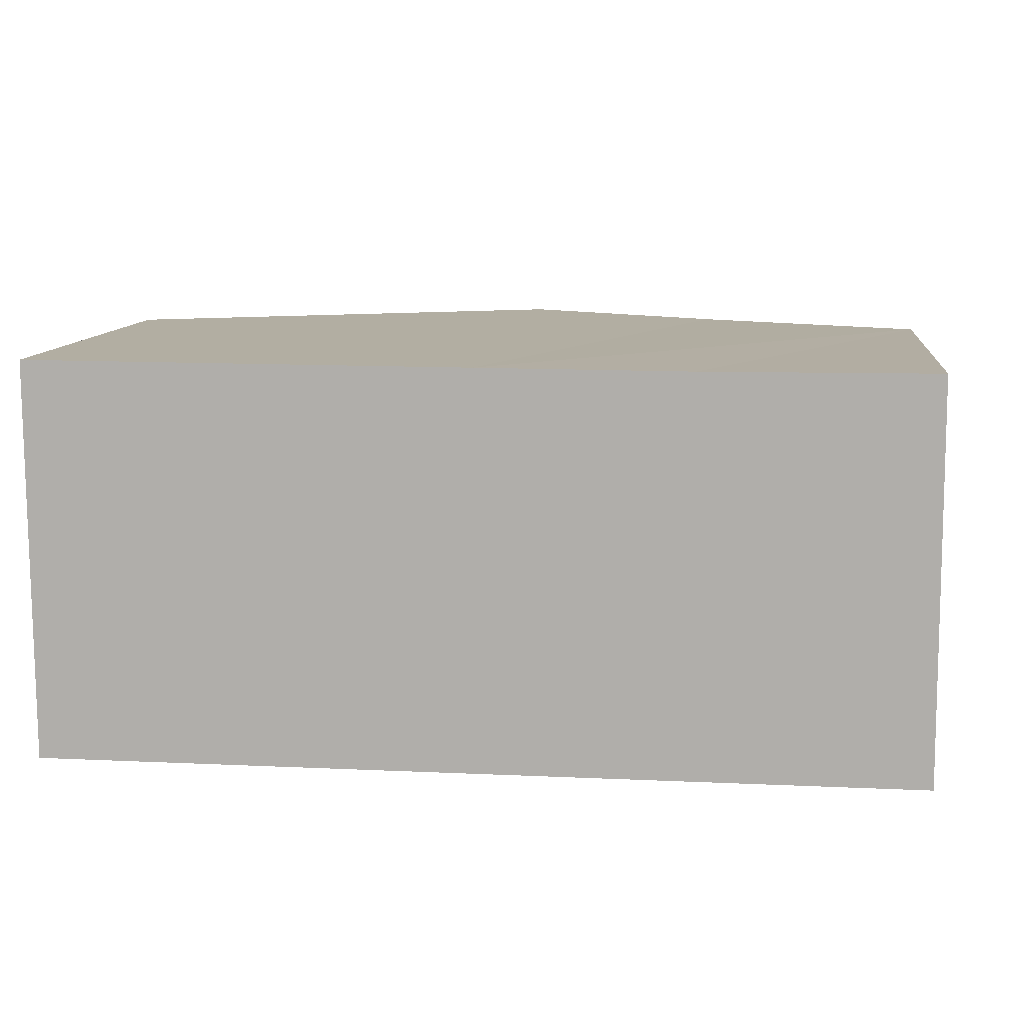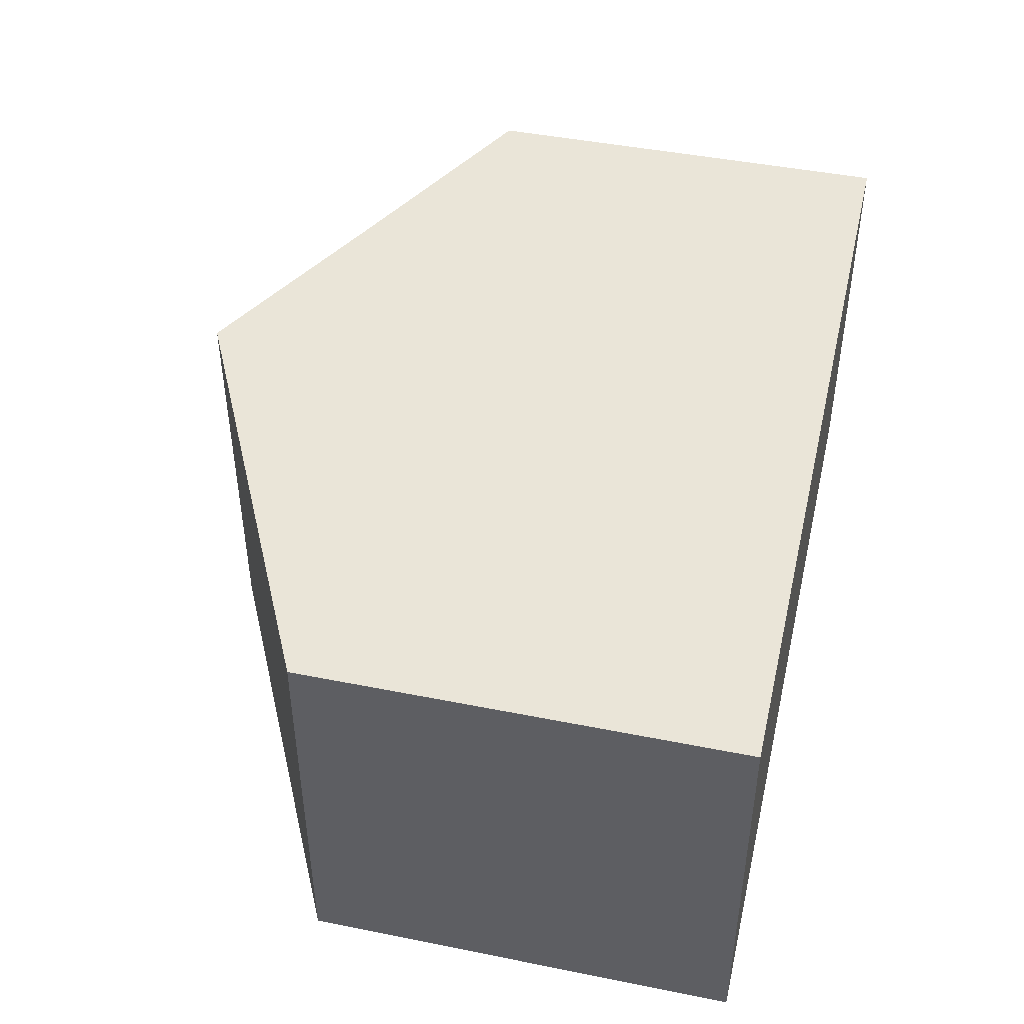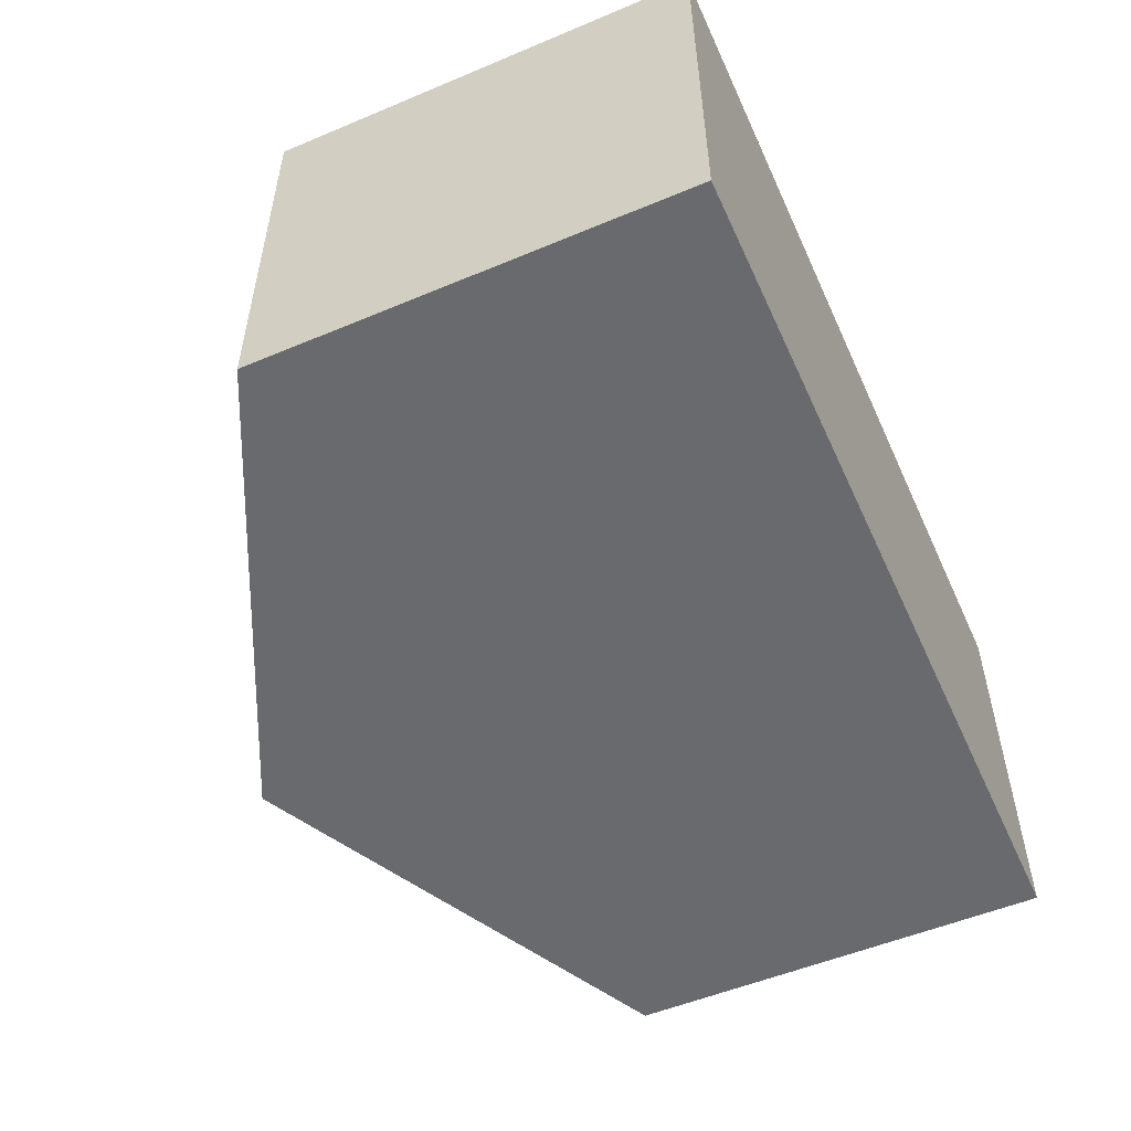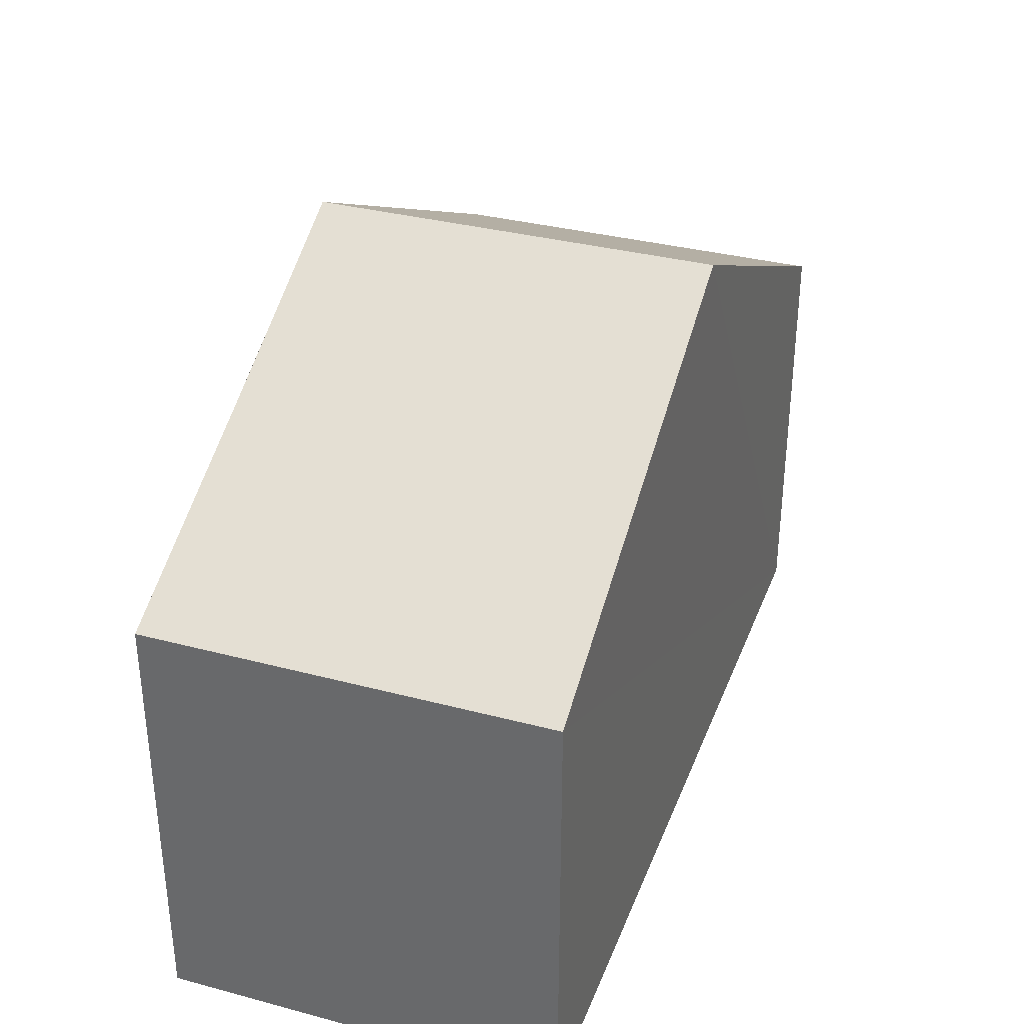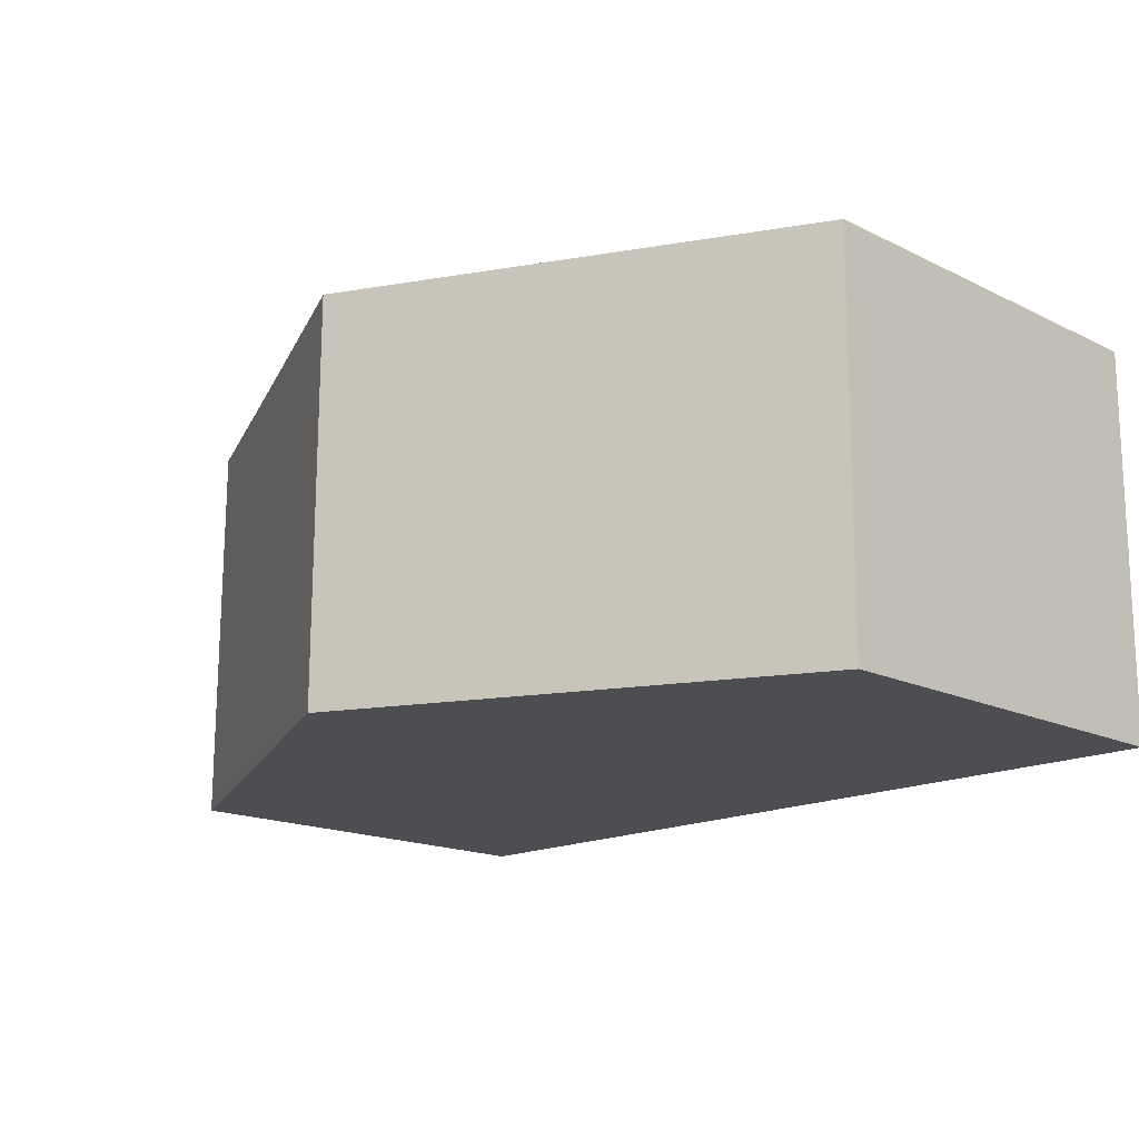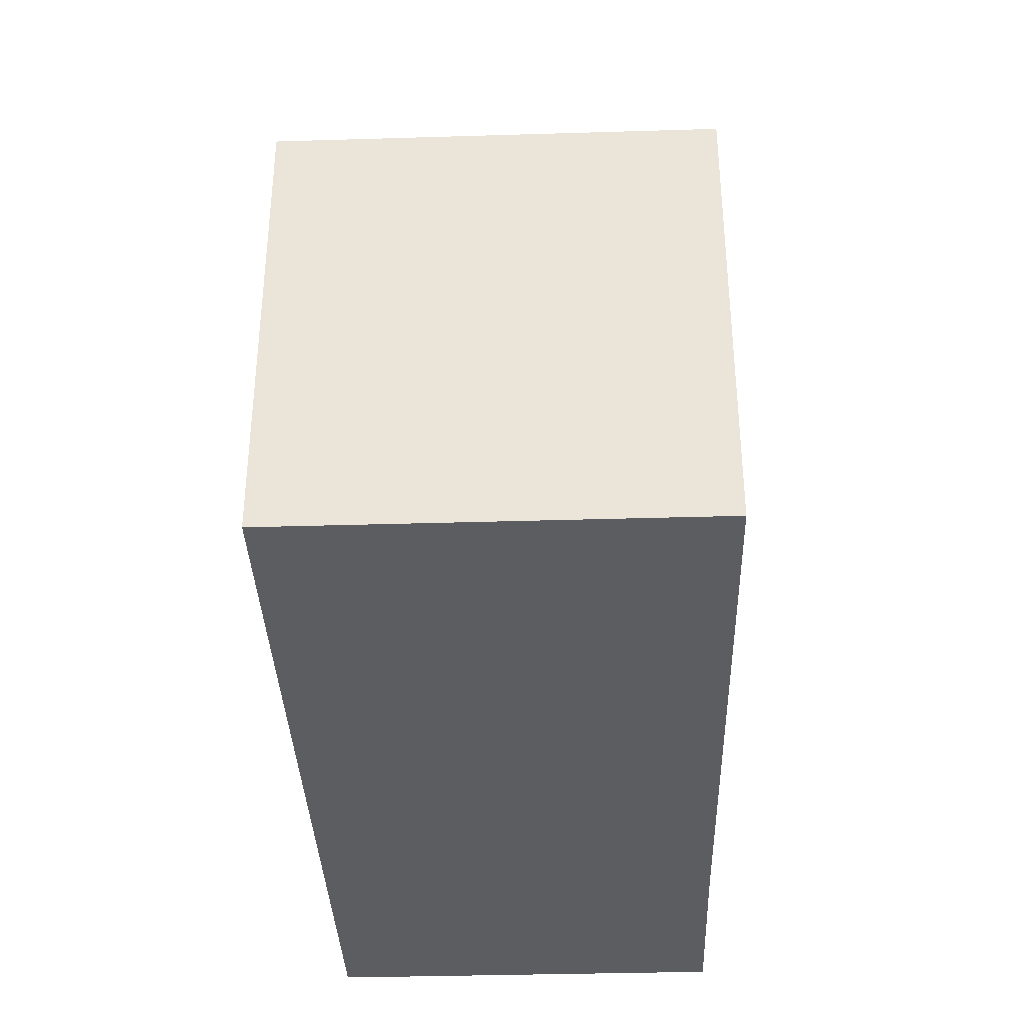
<metadata>
{"format":"obj","ext":"obj","renderer":"f3d","projection":"perspective","resolution":1024,"background":"white","views":[{"elev":10.6,"azim":6.5,"up":"+Z"},{"elev":44.9,"azim":-76.9,"up":"+Z"},{"elev":-53.0,"azim":-65.8,"up":"+Z"},{"elev":34.1,"azim":109.4,"up":"+Y"},{"elev":-16.6,"azim":-134.9,"up":"+Z"},{"elev":-35.6,"azim":-88.0,"up":"+Y"}]}
</metadata>
<code>
v  7.301 10.71 -6.609
v  14.54 7.1 -0.031
v  14.57 7.101 -6.617
v  10.73 8.989 -0.049
v  7.27 10.71 -0.033
v  0.034 7.101 -6.6
v  0.005 7.102 -0.431
v  0 7.1 4.348e-16
v  0.034 4.041e-16 -6.6
v  0 0 0
v  0.005 2.639e-17 -0.431
v  7.27 2.021e-18 -0.033
v  10.73 3e-18 -0.049
v  14.54 1.898e-18 -0.031
v  14.57 4.052e-16 -6.617
v  7.301 4.047e-16 -6.609
g defaultobject
f 1 2 3
f 2 1 4
f 4 1 5
f 6 5 1
f 5 6 7
f 5 7 8
f 9 7 6
f 7 9 8
f 8 9 10
f 10 9 11
f 10 5 8
f 5 10 12
f 5 12 4
f 4 12 2
f 2 12 13
f 2 13 14
f 2 15 3
f 15 2 14
f 1 9 6
f 9 1 3
f 9 3 16
f 16 3 15
f 13 15 14
f 15 13 16
f 16 13 12
f 16 12 10
f 16 10 11
f 16 11 9

</code>
